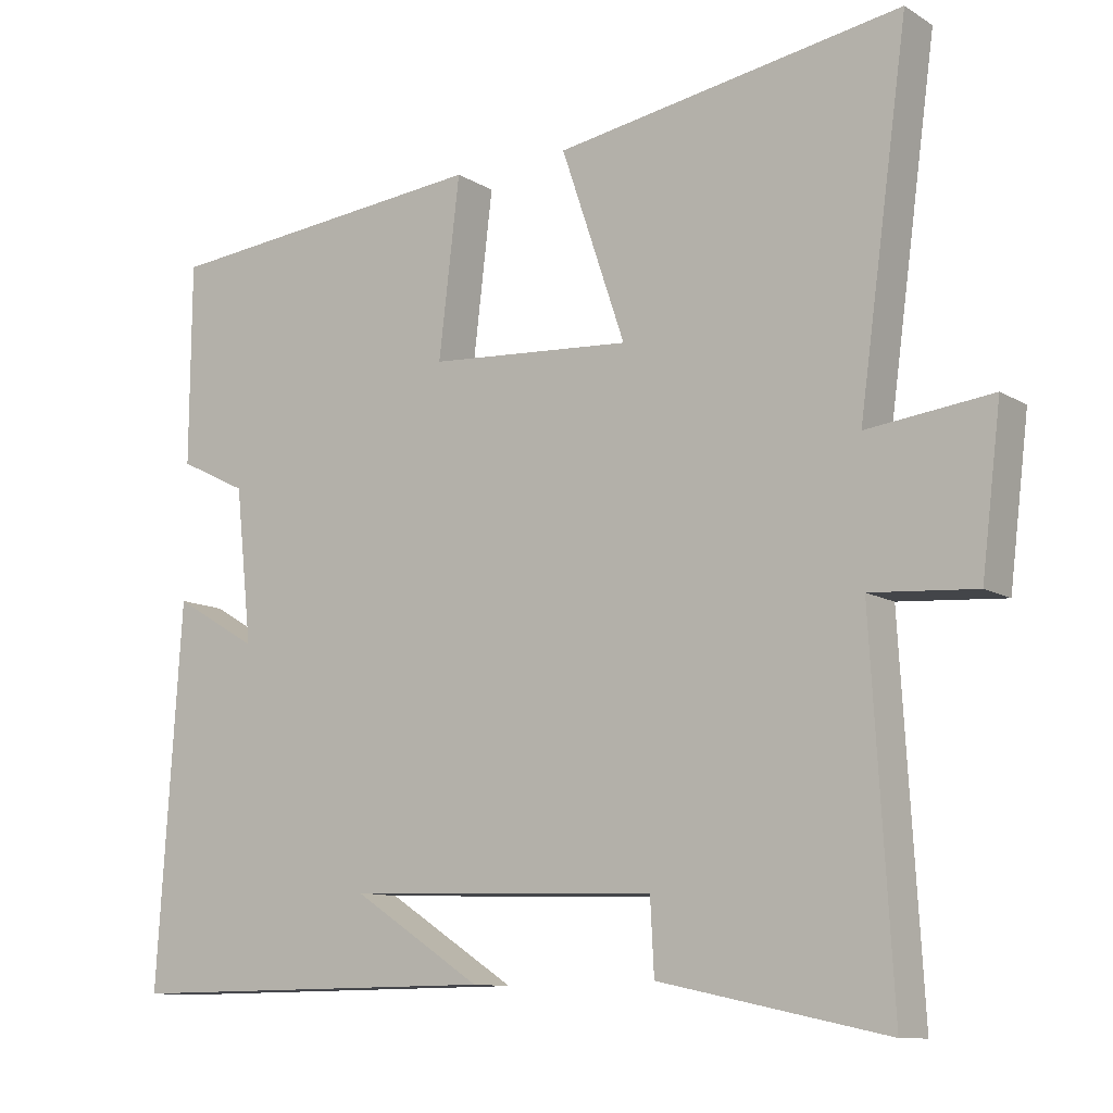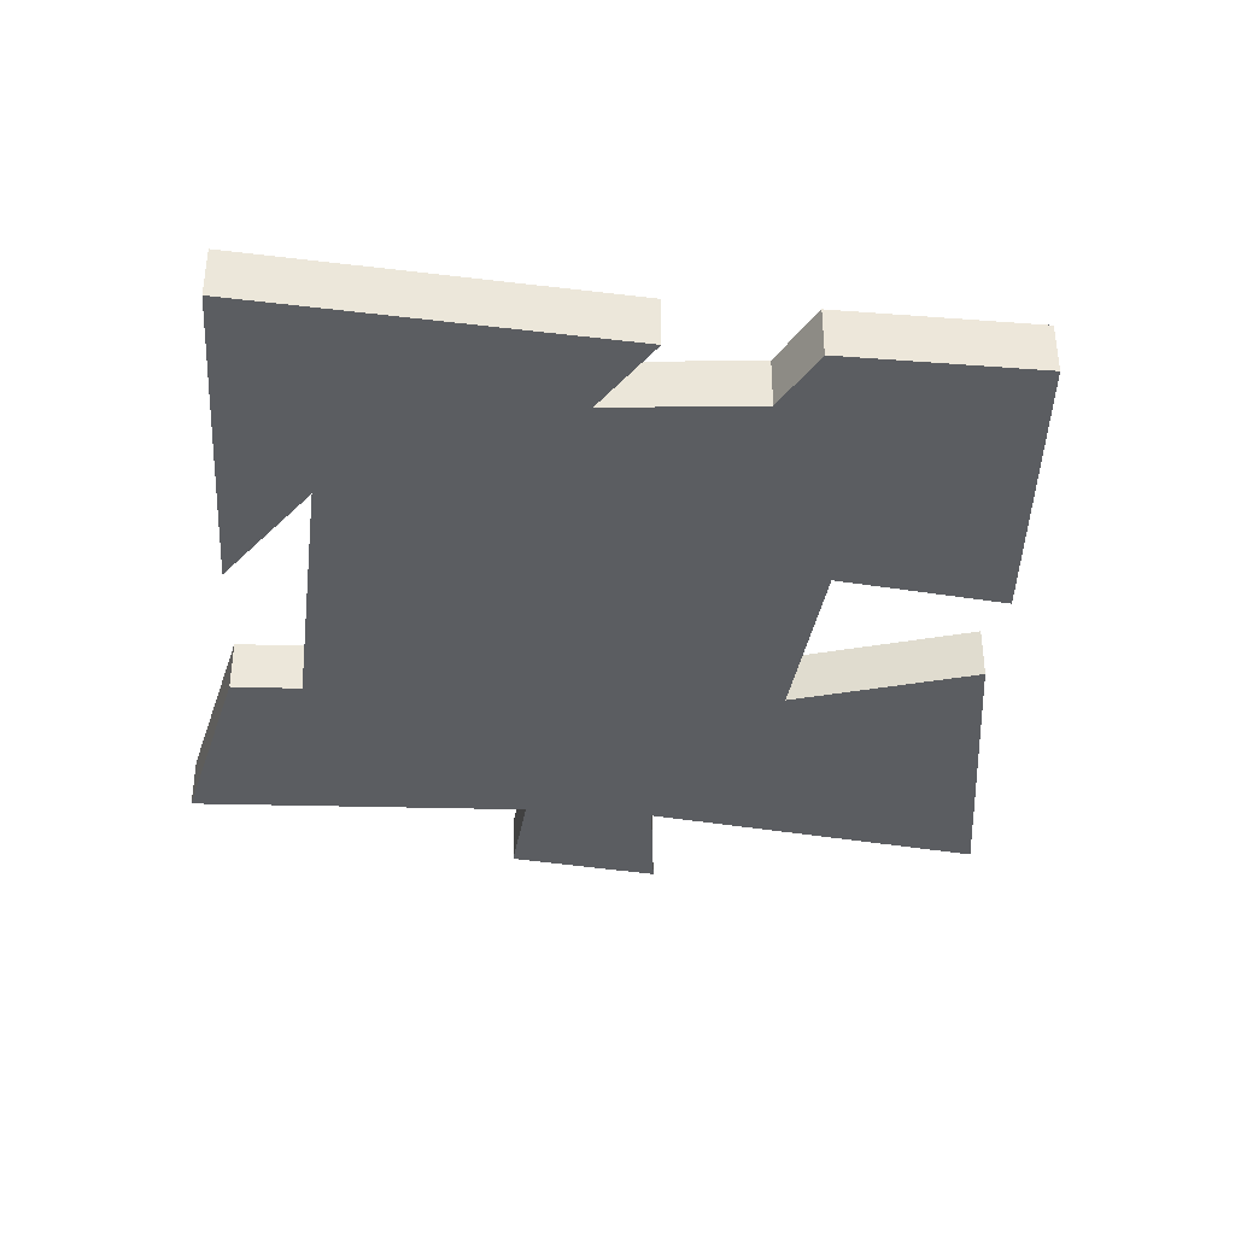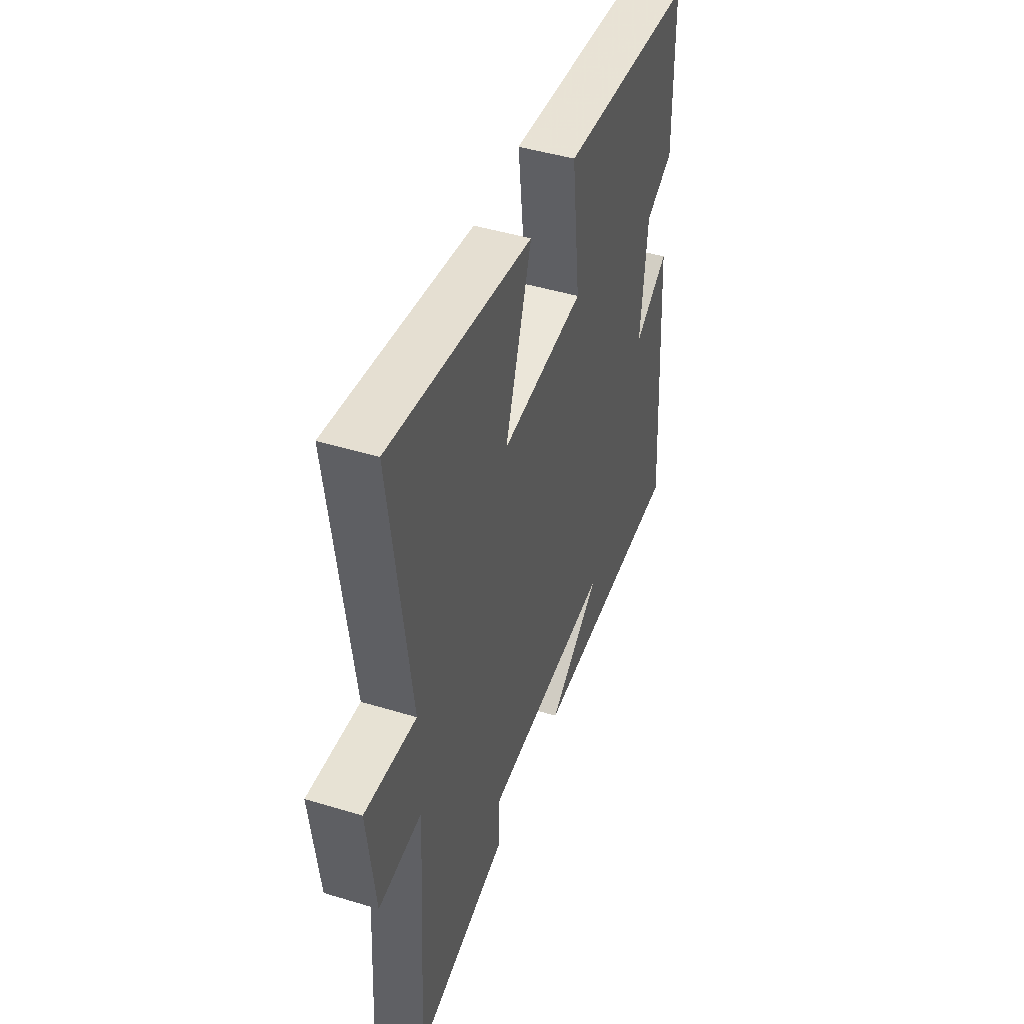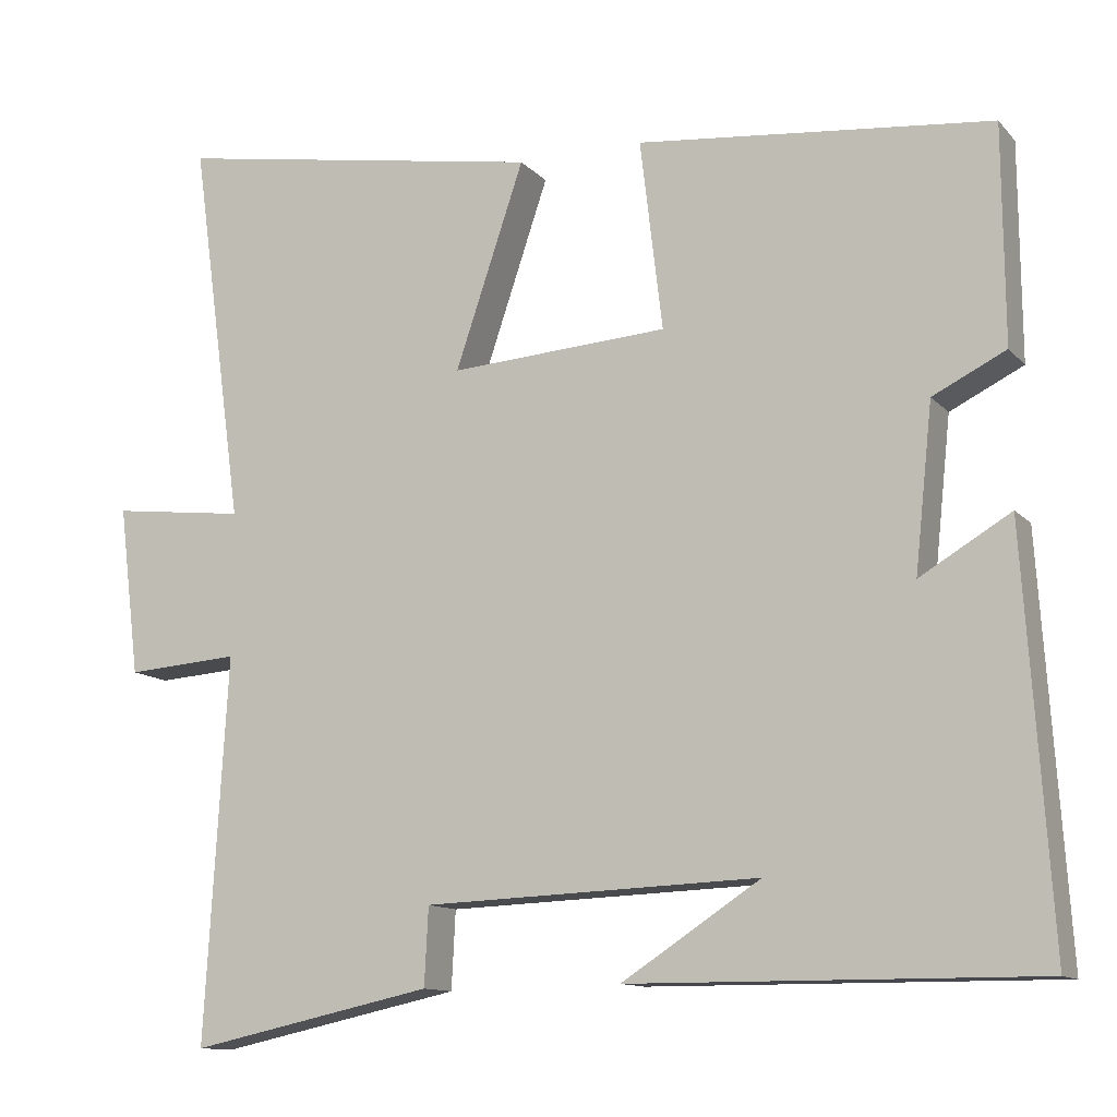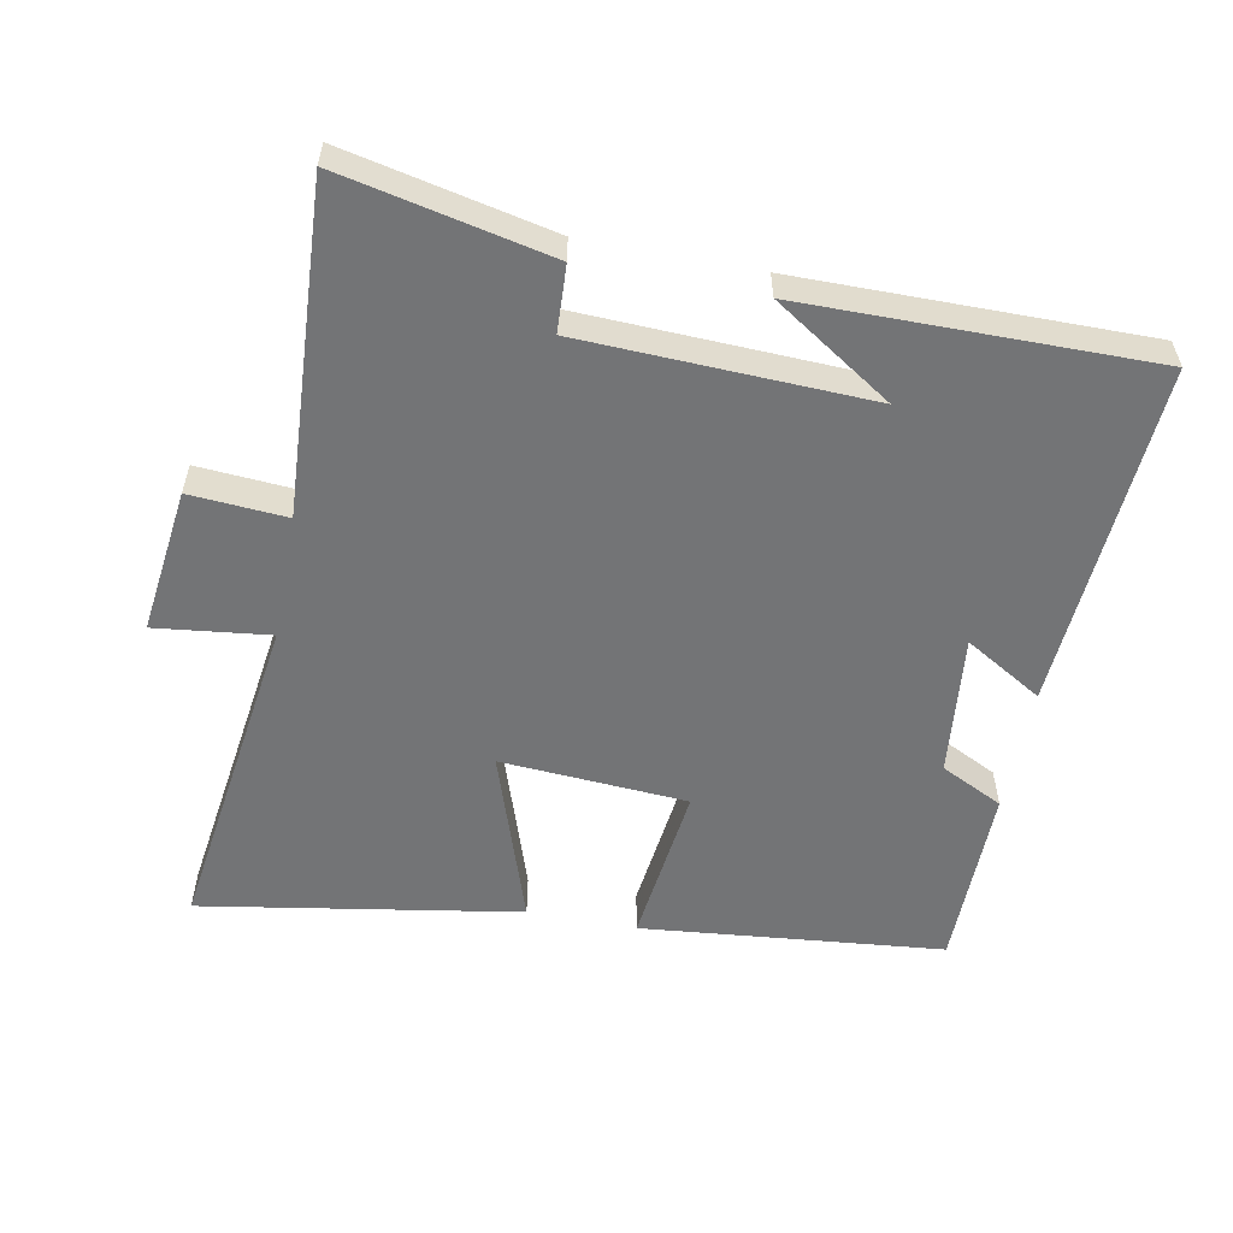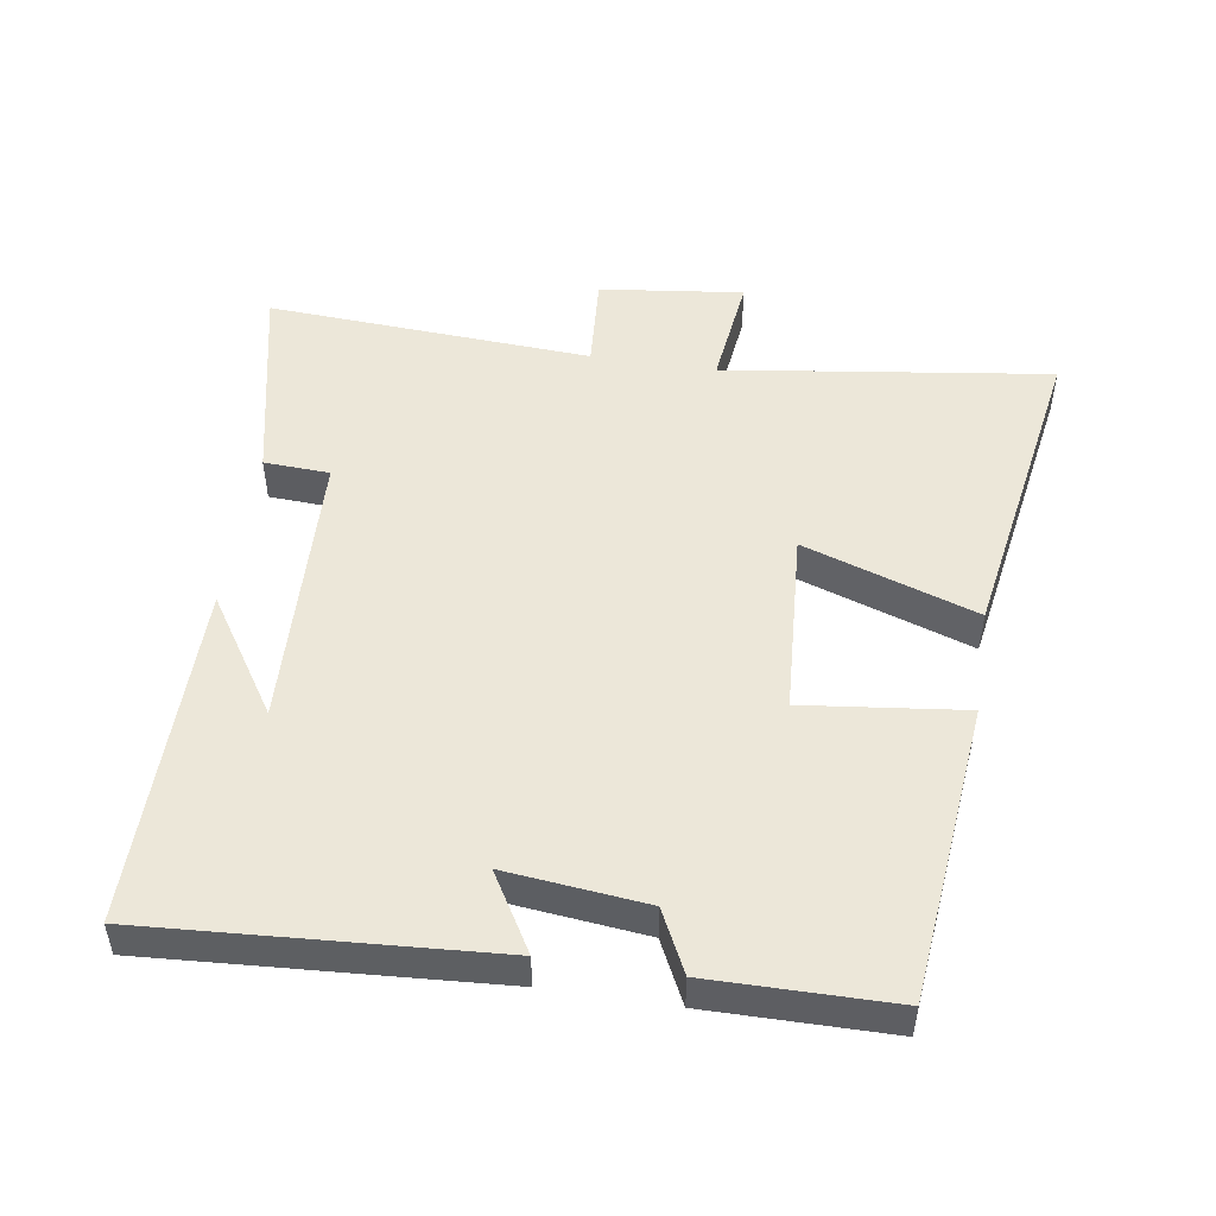
<metadata>
{"format":"obj","ext":"obj","renderer":"f3d","projection":"perspective","resolution":1024,"background":"white","views":[{"elev":-10.8,"azim":34.5,"up":"+Z"},{"elev":-36.0,"azim":-95.3,"up":"+Y"},{"elev":45.6,"azim":109.3,"up":"+Z"},{"elev":-12.0,"azim":-155.1,"up":"+Z"},{"elev":-56.1,"azim":169.1,"up":"+Y"},{"elev":50.1,"azim":-81.2,"up":"+Y"}]}
</metadata>
<code>
v -0.498 0.07 0.456
v -0.057 0.07 0.5
v -0.085 0.07 0.263
v 0.187 0.07 0.245
v 0.101 0.07 0.5
v 0.566 0.07 0.578
v 0.5 0.07 0.096
v 0.667 0.07 0.116
v 0.641 0.07 -0.096
v 0.5 0.07 -0.086
v 0.528 0.07 -0.565
v 0.224 0.07 -0.5
v 0.219 0.07 -0.403
v -0.199 0.07 -0.387
v -0.026 0.07 -0.5
v -0.533 0.07 -0.503
v -0.5 0.07 0.003
v -0.387 0.07 -0.064
v -0.409 0.07 0.142
v -0.5 0.07 0.187
v -0.498 0 0.456
v -0.057 0 0.5
v -0.085 0 0.263
v 0.187 0 0.245
v 0.101 0 0.5
v 0.566 0 0.578
v 0.5 0 0.096
v 0.667 0 0.116
v 0.641 0 -0.096
v 0.5 0 -0.086
v 0.528 0 -0.565
v 0.224 0 -0.5
v 0.219 0 -0.403
v -0.199 0 -0.387
v -0.026 0 -0.5
v -0.533 0 -0.503
v -0.5 0 0.003
v -0.387 0 -0.064
v -0.409 0 0.142
v -0.5 0 0.187
f 1 2 3
f 20 1 3
f 19 20 3
f 18 19 3 4
f 16 17 18
f 16 18 4
f 14 15 16
f 14 16 4
f 13 14 4
f 12 13 4
f 11 12 4
f 10 11 4
f 7 8 9 10
f 7 10 4 5
f 5 6 7
f 23 22 21
f 23 21 40
f 23 40 39
f 24 23 39 38
f 38 37 36
f 24 38 36
f 36 35 34
f 24 36 34
f 24 34 33
f 24 33 32
f 24 32 31
f 24 31 30
f 30 29 28 27
f 25 24 30 27
f 27 26 25
f 1 21 22 2
f 2 22 23 3
f 3 23 24 4
f 4 24 25 5
f 5 25 26 6
f 6 26 27 7
f 7 27 28 8
f 8 28 29 9
f 9 29 30 10
f 10 30 31 11
f 11 31 32 12
f 12 32 33 13
f 13 33 34 14
f 14 34 35 15
f 15 35 36 16
f 16 36 37 17
f 17 37 38 18
f 18 38 39 19
f 19 39 40 20
f 20 40 21 1

</code>
